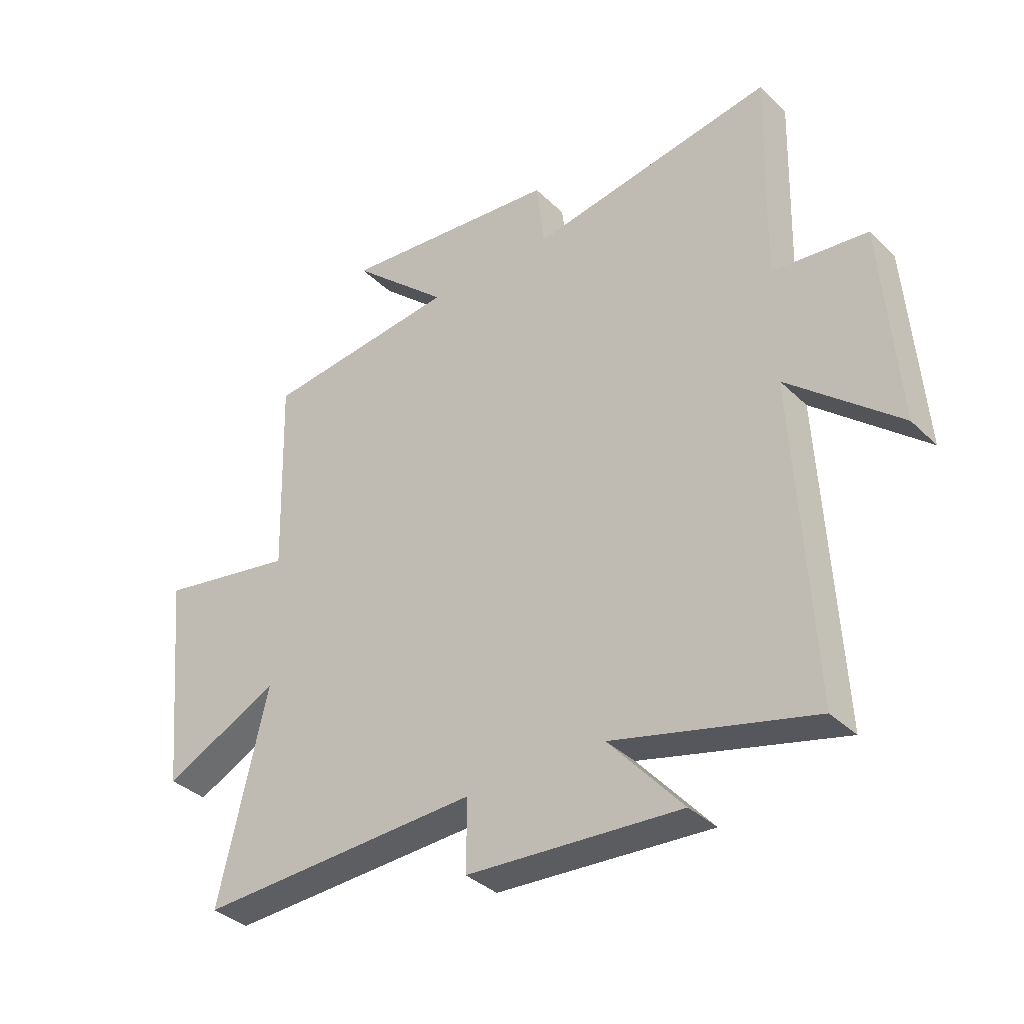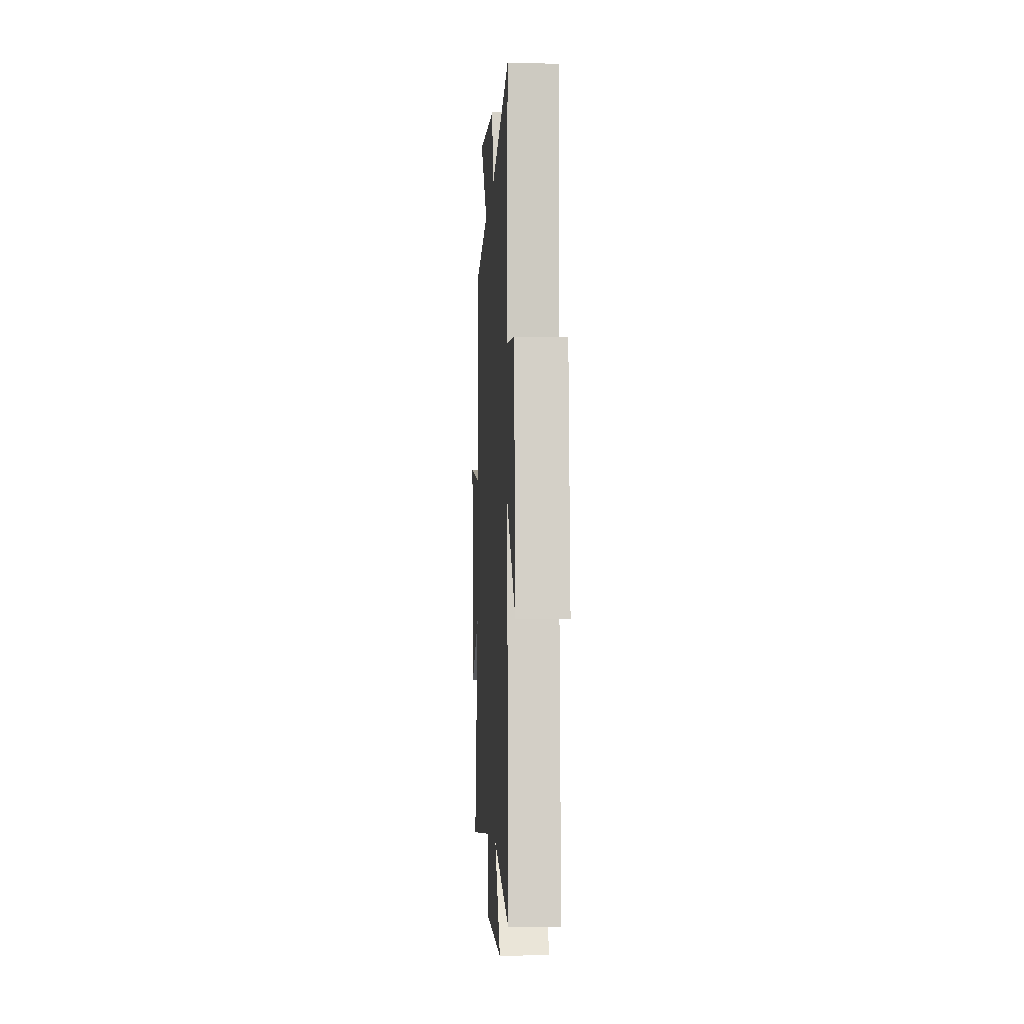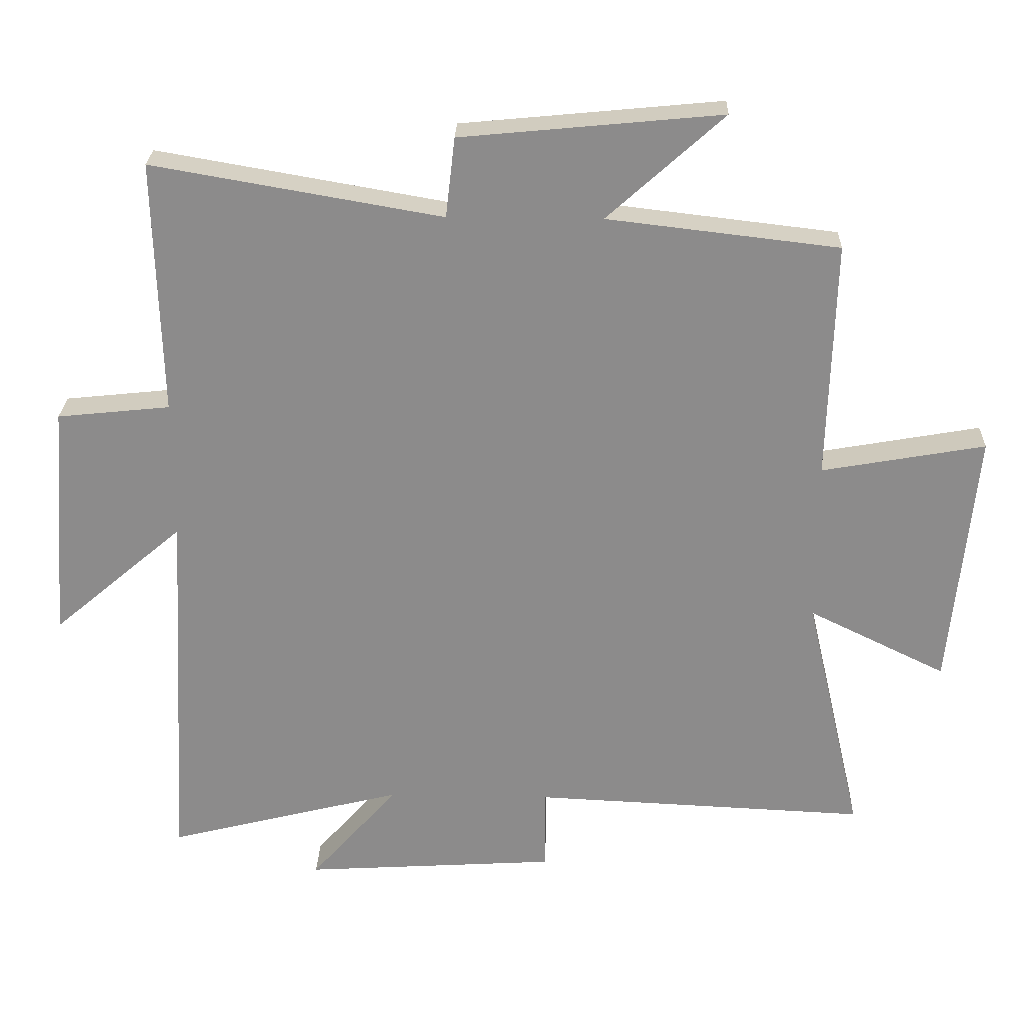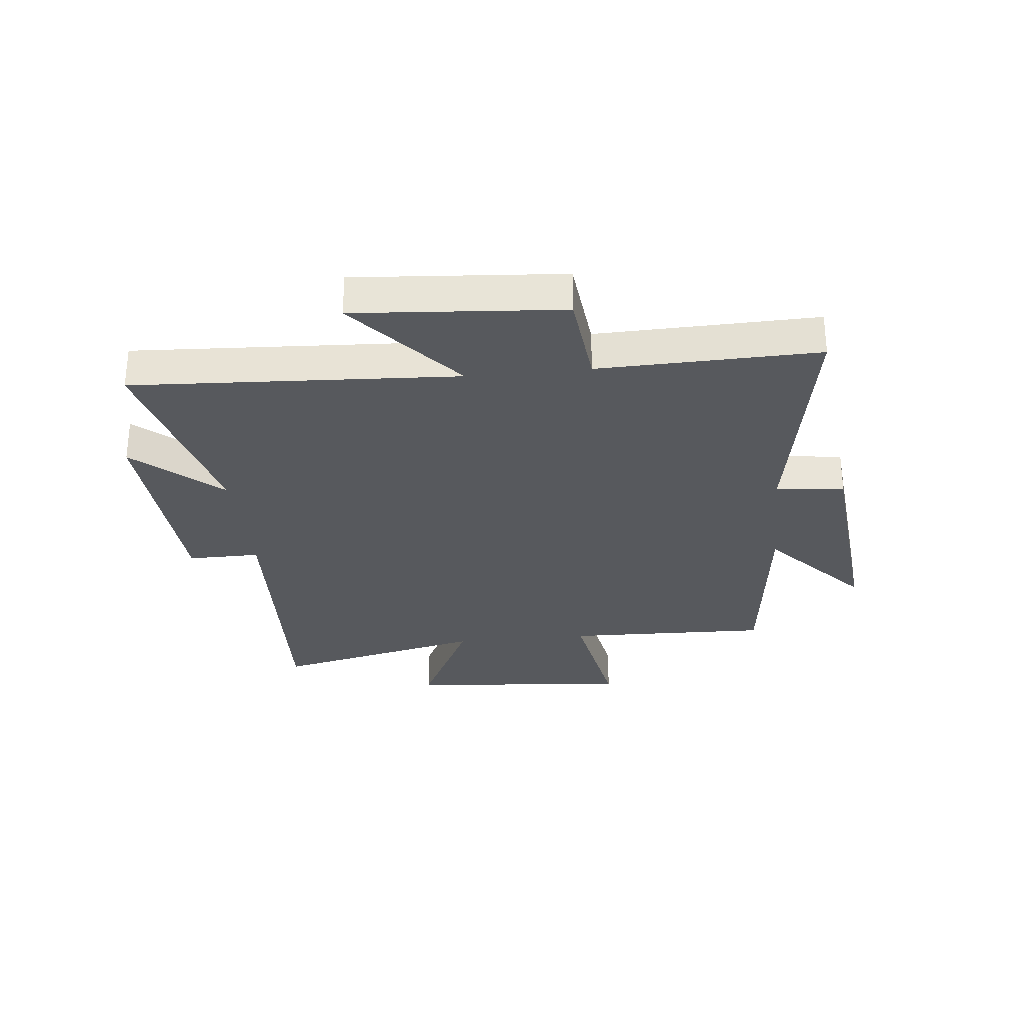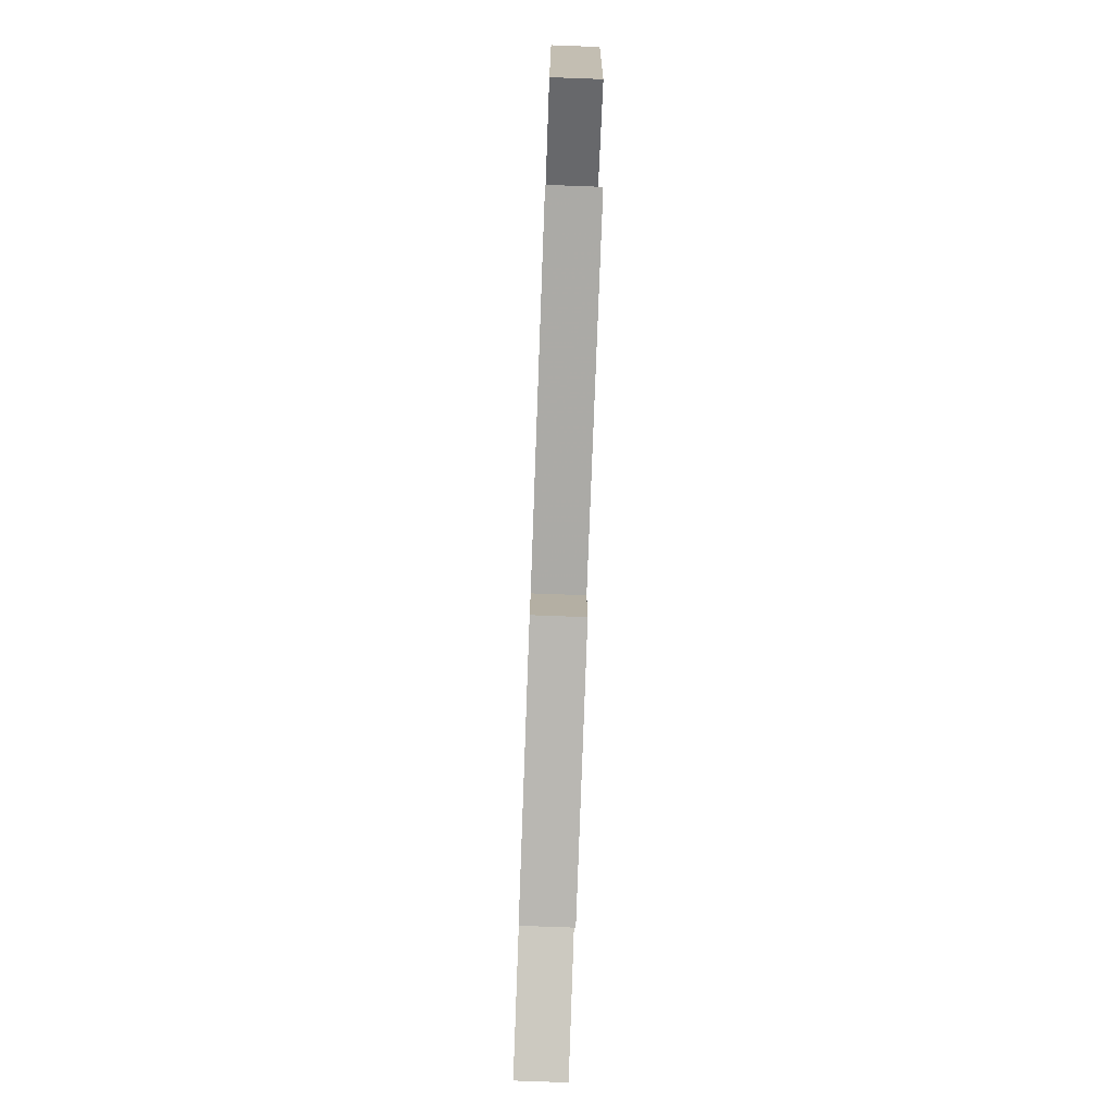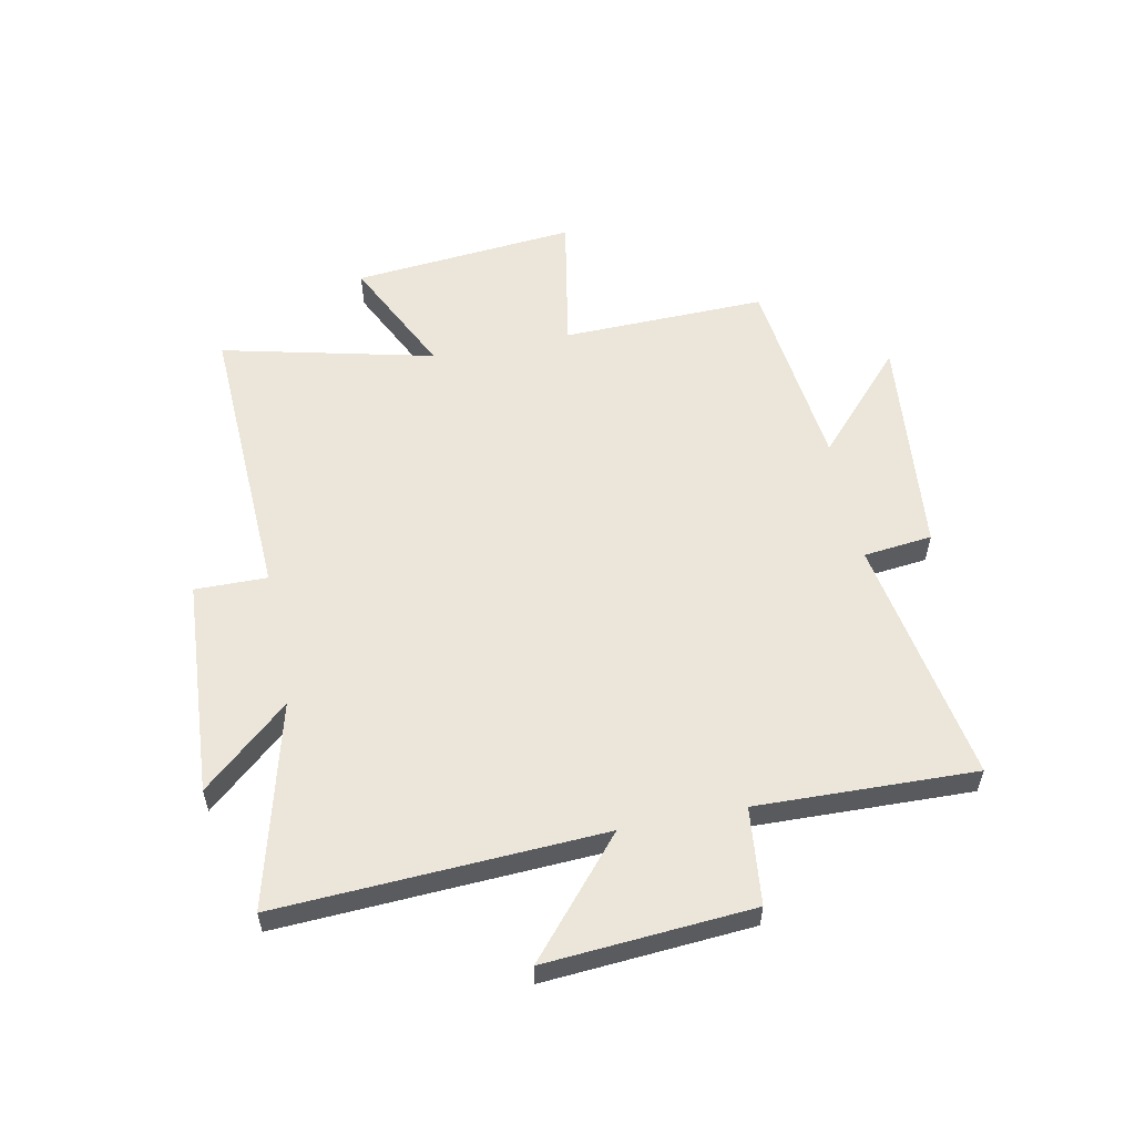
<metadata>
{"format":"obj","ext":"obj","renderer":"f3d","projection":"perspective","resolution":1024,"background":"white","views":[{"elev":-36.0,"azim":-141.3,"up":"+Z"},{"elev":-4.7,"azim":-93.1,"up":"+Z"},{"elev":25.8,"azim":1.8,"up":"+Z"},{"elev":-29.6,"azim":-84.1,"up":"+Y"},{"elev":-78.5,"azim":87.9,"up":"+Z"},{"elev":56.3,"azim":-101.2,"up":"+Y"}]}
</metadata>
<code>
v 0.51 0.07 0.459
v 0.5 0.07 0.099
v 0.747 0.07 0.143
v 0.709 0.07 -0.251
v 0.5 0.07 -0.149
v 0.587 0.07 -0.523
v 0.079 0.07 -0.5
v 0.08 0.07 -0.627
v -0.304 0.07 -0.651
v -0.171 0.07 -0.5
v -0.531 0.07 -0.591
v -0.5 0.07 -0.021
v -0.699 0.07 -0.191
v -0.671 0.07 0.173
v -0.5 0.07 0.191
v -0.51 0.07 0.576
v -0.072 0.07 0.5
v -0.058 0.07 0.621
v 0.336 0.07 0.659
v 0.16 0.07 0.5
v 0.51 0 0.459
v 0.5 0 0.099
v 0.747 0 0.143
v 0.709 0 -0.251
v 0.5 0 -0.149
v 0.587 0 -0.523
v 0.079 0 -0.5
v 0.08 0 -0.627
v -0.304 0 -0.651
v -0.171 0 -0.5
v -0.531 0 -0.591
v -0.5 0 -0.021
v -0.699 0 -0.191
v -0.671 0 0.173
v -0.5 0 0.191
v -0.51 0 0.576
v -0.072 0 0.5
v -0.058 0 0.621
v 0.336 0 0.659
v 0.16 0 0.5
f 17 18 19 20
f 17 20 1 2
f 15 16 17 2
f 12 13 14 15
f 12 15 2
f 10 11 12 2
f 7 8 9 10
f 7 10 2 3
f 5 6 7
f 5 7 3
f 3 4 5
f 40 39 38 37
f 22 21 40 37
f 22 37 36 35
f 35 34 33 32
f 22 35 32
f 22 32 31 30
f 30 29 28 27
f 23 22 30 27
f 27 26 25
f 23 27 25
f 25 24 23
f 1 21 22 2
f 2 22 23 3
f 3 23 24 4
f 4 24 25 5
f 5 25 26 6
f 6 26 27 7
f 7 27 28 8
f 8 28 29 9
f 9 29 30 10
f 10 30 31 11
f 11 31 32 12
f 12 32 33 13
f 13 33 34 14
f 14 34 35 15
f 15 35 36 16
f 16 36 37 17
f 17 37 38 18
f 18 38 39 19
f 19 39 40 20
f 20 40 21 1

</code>
